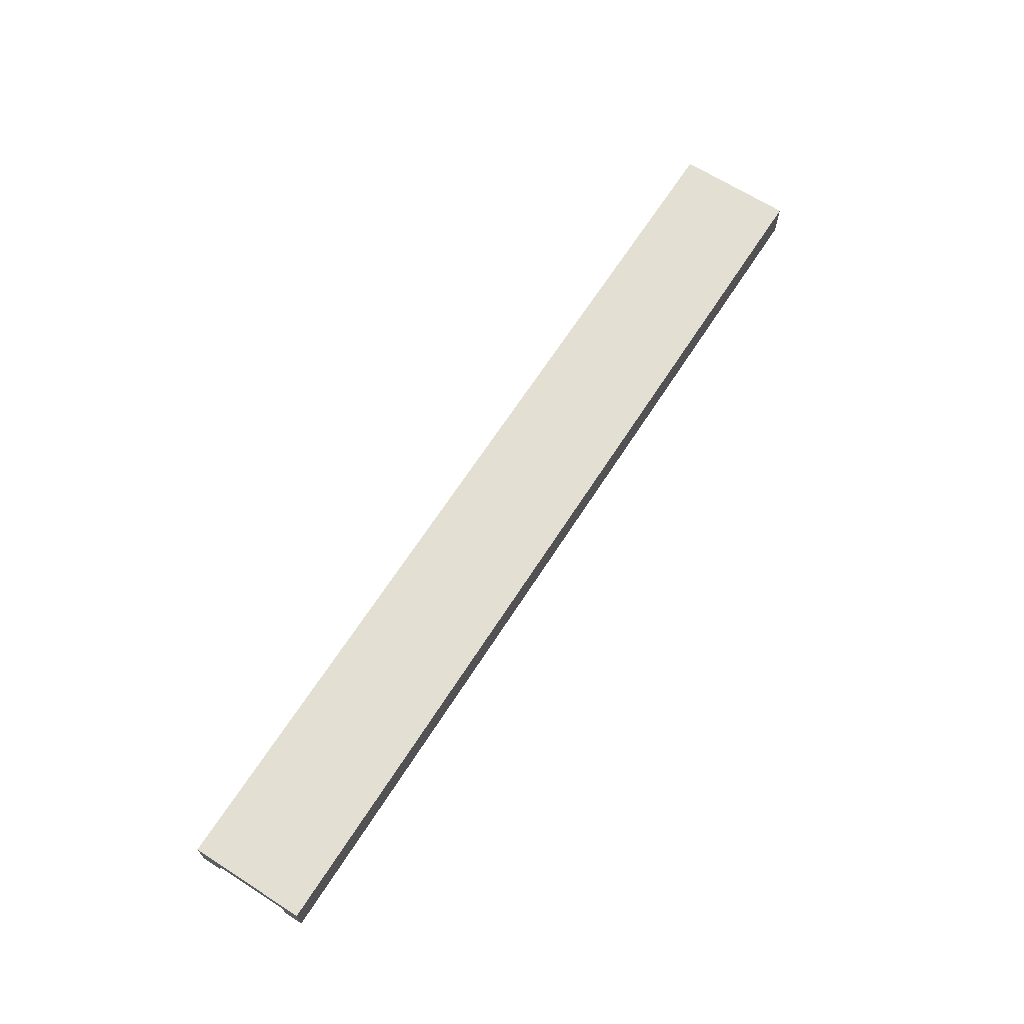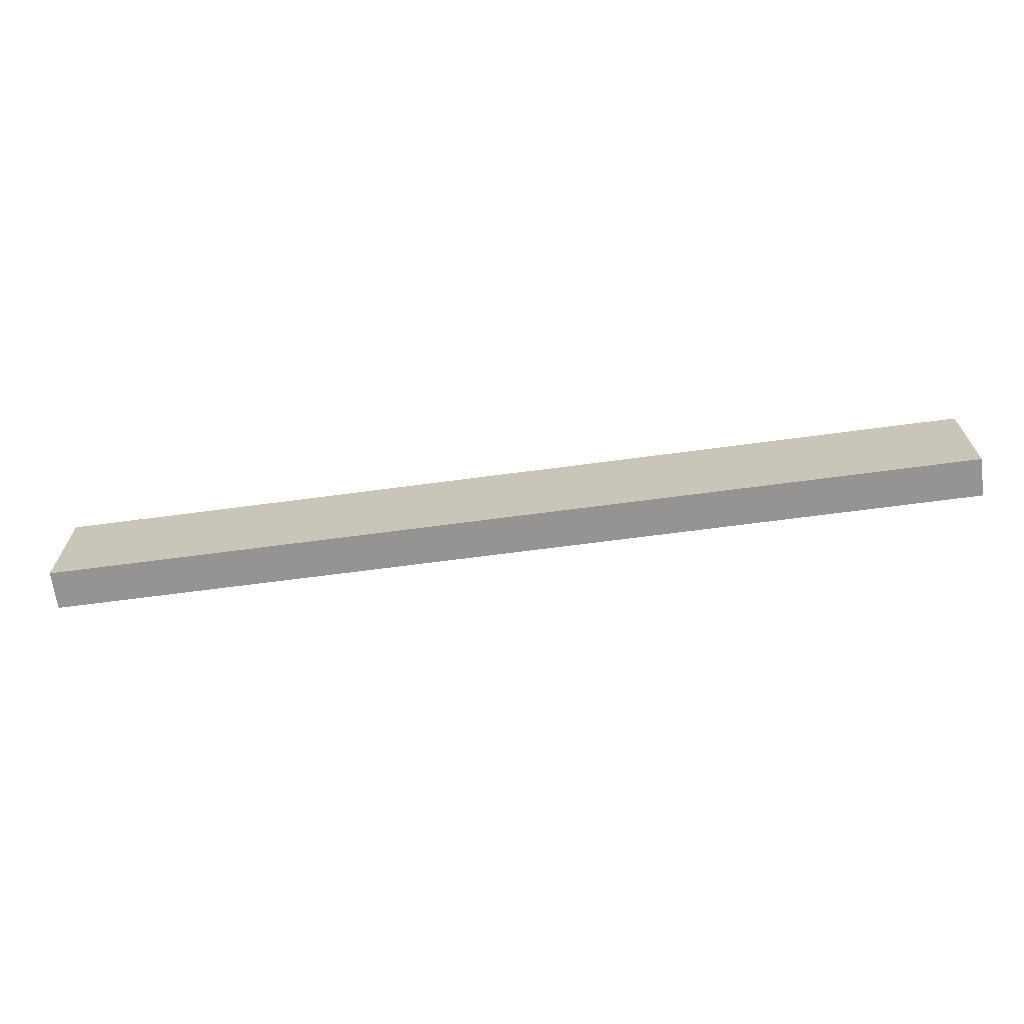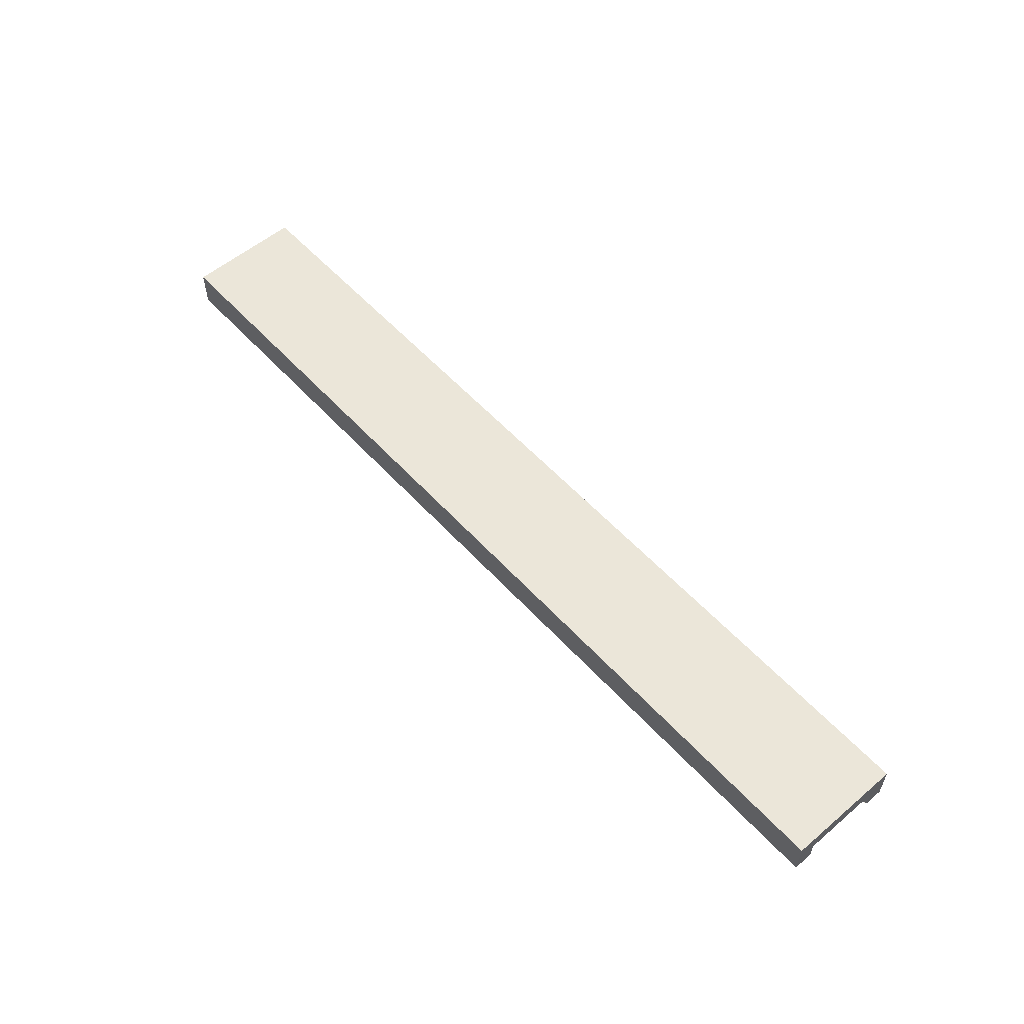
<metadata>
{"format":"obj","ext":"obj","renderer":"f3d","projection":"perspective","resolution":1024,"background":"white","views":[{"elev":66.4,"azim":122.7,"up":"+Y"},{"elev":-67.1,"azim":-172.4,"up":"+Z"},{"elev":55.9,"azim":-131.5,"up":"+Y"}]}
</metadata>
<code>
o
v 0.2 0 8.2
v 0.2 0 8.1
v 0.2 0 7.7
v 0.2 0 7.6
v 0.2 0.1 8.1
v 0.2 0.1 7.7
v 0.2 0.2 8.2
v 0.2 0.2 7.6
v 5 0 8.2
v 5 0 8.1
v 5 0 7.7
v 5 0 7.6
v 5 0.1 8.1
v 5 0.1 7.7
v 5 0.2 8.2
v 5 0.2 7.6
v 0.2 0 8.2
v 0.2 0.2 8.2
v 0.3 0 8.2
v 0.3 0.1 8.2
v 0.3 0.2 8.2
v 0.4 0 8.2
v 0.4 0.1 8.2
v 0.4 0.2 8.2
v 0.8 0 8.2
v 0.8 0.1 8.2
v 0.9 0 8.2
v 0.9 0.1 8.2
v 1.2 0 8.2
v 1.2 0.1 8.2
v 1.3 0.1 8.2
v 1.3 0.2 8.2
v 1.5 0 8.2
v 1.5 0.1 8.2
v 1.5 0.2 8.2
v 1.8 0 8.2
v 1.8 0.1 8.2
v 1.9 0.1 8.2
v 1.9 0.2 8.2
v 2.4 0.1 8.2
v 2.4 0.2 8.2
v 2.7 0.1 8.2
v 2.7 0.2 8.2
v 2.9 0.1 8.2
v 2.9 0.2 8.2
v 3 0 8.2
v 3 0.1 8.2
v 3.4 0 8.2
v 3.4 0.1 8.2
v 3.5 0.1 8.2
v 3.5 0.2 8.2
v 3.7 0.1 8.2
v 3.7 0.2 8.2
v 3.8 0 8.2
v 3.8 0.1 8.2
v 4 0 8.2
v 4 0.1 8.2
v 4.3 0.1 8.2
v 4.3 0.2 8.2
v 4.6 0.1 8.2
v 4.6 0.2 8.2
v 4.7 0 8.2
v 4.7 0.1 8.2
v 4.8 0 8.2
v 4.8 0.1 8.2
v 4.9 0 8.2
v 4.9 0.2 8.2
v 5 0 8.2
v 5 0.2 8.2
v 0.2 0 7.7
v 0.2 0.1 7.7
v 0.3 0 7.7
v 0.3 0.1 7.7
v 1.1 0.1 7.7
v 1.3 0 7.7
v 1.3 0.1 7.7
v 1.6 0.1 7.7
v 1.8 0 7.7
v 1.8 0.1 7.7
v 1.9 0.1 7.7
v 2.1 0.1 7.7
v 2.4 0 7.7
v 2.4 0.1 7.7
v 2.8 0 7.7
v 2.8 0.1 7.7
v 3 0.1 7.7
v 3.1 0.1 7.7
v 3.2 0 7.7
v 3.2 0.1 7.7
v 3.5 0 7.7
v 3.5 0.1 7.7
v 3.6 0.1 7.7
v 3.7 0.1 7.7
v 3.8 0 7.7
v 3.8 0.1 7.7
v 4 0 7.7
v 4 0.1 7.7
v 4.1 0.1 7.7
v 4.4 0 7.7
v 4.4 0.1 7.7
v 4.5 0.1 7.7
v 4.8 0 7.7
v 4.8 0.1 7.7
v 4.9 0 7.7
v 4.9 0.1 7.7
v 5 0 7.7
v 5 0.1 7.7
v 0.2 0 8.1
v 0.2 0.1 8.1
v 0.3 0 8.1
v 0.3 0.1 8.1
v 0.4 0 8.1
v 0.4 0.1 8.1
v 0.5 0.1 8.1
v 0.8 0 8.1
v 0.8 0.1 8.1
v 0.9 0 8.1
v 0.9 0.1 8.1
v 1 0.1 8.1
v 1.2 0 8.1
v 1.2 0.1 8.1
v 1.3 0.1 8.1
v 1.5 0 8.1
v 1.5 0.1 8.1
v 1.7 0.1 8.1
v 1.8 0 8.1
v 1.8 0.1 8.1
v 1.9 0.1 8.1
v 2.6 0.1 8.1
v 2.8 0.1 8.1
v 3 0 8.1
v 3 0.1 8.1
v 3.2 0.1 8.1
v 3.4 0 8.1
v 3.4 0.1 8.1
v 3.8 0 8.1
v 3.8 0.1 8.1
v 3.9 0.1 8.1
v 4 0 8.1
v 4 0.1 8.1
v 4.1 0.1 8.1
v 4.7 0 8.1
v 4.7 0.1 8.1
v 4.8 0 8.1
v 4.8 0.1 8.1
v 4.9 0 8.1
v 4.9 0.1 8.1
v 5 0 8.1
v 5 0.1 8.1
v 0.2 0 7.6
v 0.2 0.2 7.6
v 0.3 0 7.6
v 0.3 0.2 7.6
v 0.4 0.1 7.6
v 0.4 0.2 7.6
v 0.8 0.1 7.6
v 0.8 0.2 7.6
v 0.9 0.1 7.6
v 0.9 0.2 7.6
v 1.2 0.1 7.6
v 1.2 0.2 7.6
v 1.3 0 7.6
v 1.3 0.1 7.6
v 1.8 0 7.6
v 1.8 0.1 7.6
v 1.9 0.1 7.6
v 1.9 0.2 7.6
v 2.3 0.1 7.6
v 2.3 0.2 7.6
v 2.4 0 7.6
v 2.4 0.1 7.6
v 2.8 0 7.6
v 2.8 0.1 7.6
v 3.2 0 7.6
v 3.2 0.2 7.6
v 3.4 0.1 7.6
v 3.4 0.2 7.6
v 3.5 0 7.6
v 3.5 0.1 7.6
v 3.7 0.1 7.6
v 3.7 0.2 7.6
v 3.8 0 7.6
v 3.8 0.1 7.6
v 4 0 7.6
v 4 0.1 7.6
v 4.3 0.1 7.6
v 4.3 0.2 7.6
v 4.4 0 7.6
v 4.4 0.1 7.6
v 4.8 0 7.6
v 4.8 0.1 7.6
v 4.9 0 7.6
v 4.9 0.2 7.6
v 5 0 7.6
v 5 0.2 7.6
v 0.2 0 8.2
v 0.3 0 8.2
v 0.4 0 8.2
v 0.8 0 8.2
v 0.9 0 8.2
v 1.2 0 8.2
v 1.5 0 8.2
v 1.8 0 8.2
v 3 0 8.2
v 3.4 0 8.2
v 3.8 0 8.2
v 4 0 8.2
v 4.7 0 8.2
v 4.8 0 8.2
v 4.9 0 8.2
v 5 0 8.2
v 0.2 0 8.1
v 0.3 0 8.1
v 0.4 0 8.1
v 0.8 0 8.1
v 0.9 0 8.1
v 1.2 0 8.1
v 1.5 0 8.1
v 1.8 0 8.1
v 3 0 8.1
v 3.4 0 8.1
v 3.8 0 8.1
v 4 0 8.1
v 4.7 0 8.1
v 4.8 0 8.1
v 4.9 0 8.1
v 5 0 8.1
v 0.2 0 7.7
v 0.3 0 7.7
v 1.3 0 7.7
v 1.8 0 7.7
v 2.4 0 7.7
v 2.8 0 7.7
v 3.2 0 7.7
v 3.5 0 7.7
v 3.8 0 7.7
v 4 0 7.7
v 4.4 0 7.7
v 4.8 0 7.7
v 4.9 0 7.7
v 5 0 7.7
v 0.2 0 7.6
v 0.3 0 7.6
v 1.3 0 7.6
v 1.8 0 7.6
v 2.4 0 7.6
v 2.8 0 7.6
v 3.2 0 7.6
v 3.5 0 7.6
v 3.8 0 7.6
v 4 0 7.6
v 4.4 0 7.6
v 4.8 0 7.6
v 4.9 0 7.6
v 5 0 7.6
v 0.2 0.1 8.1
v 0.3 0.1 8.1
v 0.4 0.1 8.1
v 0.5 0.1 8.1
v 0.8 0.1 8.1
v 0.9 0.1 8.1
v 1 0.1 8.1
v 1.2 0.1 8.1
v 1.3 0.1 8.1
v 1.5 0.1 8.1
v 1.7 0.1 8.1
v 1.8 0.1 8.1
v 1.9 0.1 8.1
v 2.6 0.1 8.1
v 2.8 0.1 8.1
v 3 0.1 8.1
v 3.2 0.1 8.1
v 3.4 0.1 8.1
v 3.8 0.1 8.1
v 3.9 0.1 8.1
v 4 0.1 8.1
v 4.1 0.1 8.1
v 4.7 0.1 8.1
v 4.8 0.1 8.1
v 4.9 0.1 8.1
v 5 0.1 8.1
v 0.3 0.1 8
v 0.5 0.1 8
v 0.7 0.1 8
v 1 0.1 8
v 1.3 0.1 8
v 1.7 0.1 8
v 1.9 0.1 8
v 2.6 0.1 8
v 2.8 0.1 8
v 3.2 0.1 8
v 3.3 0.1 8
v 3.5 0.1 8
v 3.9 0.1 8
v 4.1 0.1 8
v 0.3 0.1 7.9
v 0.7 0.1 7.9
v 1.1 0.1 7.9
v 1.3 0.1 7.9
v 1.6 0.1 7.9
v 1.8 0.1 7.9
v 2.4 0.1 7.9
v 3 0.1 7.9
v 3.3 0.1 7.9
v 3.5 0.1 7.9
v 3.6 0.1 7.9
v 3.9 0.1 7.9
v 4.7 0.1 7.9
v 4.9 0.1 7.9
v 1.3 0.1 7.8
v 1.6 0.1 7.8
v 1.8 0.1 7.8
v 1.9 0.1 7.8
v 2.1 0.1 7.8
v 2.4 0.1 7.8
v 2.8 0.1 7.8
v 3.1 0.1 7.8
v 3.6 0.1 7.8
v 3.7 0.1 7.8
v 3.9 0.1 7.8
v 4.1 0.1 7.8
v 4.5 0.1 7.8
v 4.9 0.1 7.8
v 0.2 0.1 7.7
v 0.3 0.1 7.7
v 1.1 0.1 7.7
v 1.3 0.1 7.7
v 1.6 0.1 7.7
v 1.8 0.1 7.7
v 1.9 0.1 7.7
v 2.1 0.1 7.7
v 2.4 0.1 7.7
v 2.8 0.1 7.7
v 3 0.1 7.7
v 3.1 0.1 7.7
v 3.2 0.1 7.7
v 3.5 0.1 7.7
v 3.6 0.1 7.7
v 3.7 0.1 7.7
v 3.8 0.1 7.7
v 4 0.1 7.7
v 4.1 0.1 7.7
v 4.4 0.1 7.7
v 4.5 0.1 7.7
v 4.8 0.1 7.7
v 4.9 0.1 7.7
v 5 0.1 7.7
v 0.2 0.2 8.2
v 0.3 0.2 8.2
v 0.4 0.2 8.2
v 1.3 0.2 8.2
v 1.5 0.2 8.2
v 1.9 0.2 8.2
v 2.4 0.2 8.2
v 2.7 0.2 8.2
v 2.9 0.2 8.2
v 3.5 0.2 8.2
v 3.7 0.2 8.2
v 4.3 0.2 8.2
v 4.6 0.2 8.2
v 4.9 0.2 8.2
v 5 0.2 8.2
v 0.3 0.2 8.1
v 0.4 0.2 8.1
v 0.5 0.2 8.1
v 1 0.2 8.1
v 1.5 0.2 8.1
v 1.7 0.2 8.1
v 2.4 0.2 8.1
v 2.6 0.2 8.1
v 2.7 0.2 8.1
v 2.8 0.2 8.1
v 2.9 0.2 8.1
v 3.2 0.2 8.1
v 3.5 0.2 8.1
v 3.7 0.2 8.1
v 3.9 0.2 8.1
v 4.1 0.2 8.1
v 4.3 0.2 8.1
v 4.6 0.2 8.1
v 4.7 0.2 8.1
v 4.9 0.2 8.1
v 0.3 0.2 8
v 0.5 0.2 8
v 0.7 0.2 8
v 1 0.2 8
v 1.3 0.2 8
v 1.7 0.2 8
v 1.9 0.2 8
v 2.6 0.2 8
v 2.8 0.2 8
v 3.2 0.2 8
v 3.3 0.2 8
v 3.5 0.2 8
v 3.9 0.2 8
v 4.1 0.2 8
v 0.3 0.2 7.9
v 0.7 0.2 7.9
v 1.1 0.2 7.9
v 1.3 0.2 7.9
v 1.6 0.2 7.9
v 1.8 0.2 7.9
v 2.4 0.2 7.9
v 3 0.2 7.9
v 3.3 0.2 7.9
v 3.5 0.2 7.9
v 3.6 0.2 7.9
v 3.9 0.2 7.9
v 4.7 0.2 7.9
v 4.9 0.2 7.9
v 1.3 0.2 7.8
v 1.6 0.2 7.8
v 1.8 0.2 7.8
v 1.9 0.2 7.8
v 2.1 0.2 7.8
v 2.4 0.2 7.8
v 2.8 0.2 7.8
v 3.1 0.2 7.8
v 3.6 0.2 7.8
v 3.7 0.2 7.8
v 3.9 0.2 7.8
v 4.1 0.2 7.8
v 4.5 0.2 7.8
v 4.9 0.2 7.8
v 0.4 0.2 7.7
v 0.8 0.2 7.7
v 0.9 0.2 7.7
v 1.1 0.2 7.7
v 1.2 0.2 7.7
v 1.6 0.2 7.7
v 2.1 0.2 7.7
v 2.3 0.2 7.7
v 2.8 0.2 7.7
v 3 0.2 7.7
v 3.1 0.2 7.7
v 3.2 0.2 7.7
v 3.4 0.2 7.7
v 3.6 0.2 7.7
v 4.1 0.2 7.7
v 4.3 0.2 7.7
v 4.5 0.2 7.7
v 4.9 0.2 7.7
v 0.2 0.2 7.6
v 0.3 0.2 7.6
v 0.4 0.2 7.6
v 0.8 0.2 7.6
v 0.9 0.2 7.6
v 1.2 0.2 7.6
v 1.9 0.2 7.6
v 2.3 0.2 7.6
v 3.2 0.2 7.6
v 3.4 0.2 7.6
v 3.7 0.2 7.6
v 4.3 0.2 7.6
v 4.9 0.2 7.6
v 5 0.2 7.6
f 5 2 1
f 6 4 3
f 7 5 1
f 7 6 5
f 8 4 6
f 8 6 7
f 9 10 13
f 11 12 14
f 9 13 15
f 13 14 15
f 14 12 16
f 15 14 16
f 19 18 17
f 20 18 19
f 21 18 20
f 22 20 19
f 23 21 20
f 23 20 22
f 24 21 23
f 25 23 22
f 26 24 23
f 26 23 25
f 27 26 25
f 28 24 26
f 28 26 27
f 29 28 27
f 30 24 28
f 30 28 29
f 31 30 29
f 31 24 30
f 32 24 31
f 33 31 29
f 34 32 31
f 34 31 33
f 35 32 34
f 36 34 33
f 37 35 34
f 37 34 36
f 38 37 36
f 38 35 37
f 39 35 38
f 40 38 36
f 40 39 38
f 41 39 40
f 42 40 36
f 42 41 40
f 43 41 42
f 44 42 36
f 44 43 42
f 45 43 44
f 46 44 36
f 46 45 44
f 47 45 46
f 48 47 46
f 49 45 47
f 49 47 48
f 50 49 48
f 50 45 49
f 51 45 50
f 52 50 48
f 52 51 50
f 53 51 52
f 54 52 48
f 54 53 52
f 55 53 54
f 56 55 54
f 57 53 55
f 57 55 56
f 58 57 56
f 58 53 57
f 59 53 58
f 60 58 56
f 60 59 58
f 61 59 60
f 62 60 56
f 62 61 60
f 63 61 62
f 64 63 62
f 65 61 63
f 65 63 64
f 66 65 64
f 67 61 65
f 67 65 66
f 68 67 66
f 69 67 68
f 72 71 70
f 73 71 72
f 74 73 72
f 75 74 72
f 76 74 75
f 77 76 75
f 78 77 75
f 79 77 78
f 80 79 78
f 81 80 78
f 82 81 78
f 83 81 82
f 84 83 82
f 85 83 84
f 86 85 84
f 87 86 84
f 88 87 84
f 89 87 88
f 90 89 88
f 91 89 90
f 92 91 90
f 93 92 90
f 94 93 90
f 95 93 94
f 96 95 94
f 97 95 96
f 98 97 96
f 99 98 96
f 100 98 99
f 101 100 99
f 102 101 99
f 103 101 102
f 104 103 102
f 105 103 104
f 106 105 104
f 107 105 106
f 108 109 110
f 110 109 111
f 110 111 112
f 112 111 113
f 112 113 114
f 112 114 115
f 115 114 116
f 115 116 117
f 117 116 118
f 117 118 119
f 117 119 120
f 120 119 121
f 120 121 122
f 120 122 123
f 123 122 124
f 123 124 125
f 123 125 126
f 126 125 127
f 126 127 128
f 126 128 129
f 126 129 130
f 126 130 131
f 131 130 132
f 131 132 133
f 131 133 134
f 134 133 135
f 134 135 136
f 136 135 137
f 136 137 138
f 136 138 139
f 139 138 140
f 139 140 141
f 139 141 142
f 142 141 143
f 142 143 144
f 144 143 145
f 144 145 146
f 146 145 147
f 146 147 148
f 148 147 149
f 150 151 152
f 152 151 153
f 152 153 154
f 154 153 155
f 152 154 156
f 154 155 156
f 156 155 157
f 152 156 158
f 156 157 158
f 158 157 159
f 152 158 160
f 158 159 160
f 160 159 161
f 152 160 162
f 160 161 162
f 162 161 163
f 162 163 164
f 163 161 165
f 164 163 165
f 164 165 166
f 165 161 166
f 166 161 167
f 164 166 168
f 166 167 168
f 168 167 169
f 164 168 170
f 168 169 170
f 170 169 171
f 170 171 172
f 171 169 173
f 172 171 173
f 172 173 174
f 173 169 175
f 174 173 175
f 174 175 176
f 176 175 177
f 174 176 178
f 176 177 179
f 178 176 179
f 178 179 180
f 179 177 180
f 180 177 181
f 178 180 182
f 180 181 183
f 182 180 183
f 182 183 184
f 183 181 185
f 184 183 185
f 184 185 186
f 185 181 186
f 186 181 187
f 184 186 188
f 186 187 188
f 188 187 189
f 188 189 190
f 189 187 191
f 190 189 191
f 190 191 192
f 191 187 193
f 192 191 193
f 192 193 194
f 194 193 195
f 212 197 196
f 213 198 197
f 213 197 212
f 214 199 198
f 214 198 213
f 215 200 199
f 215 199 214
f 216 201 200
f 216 200 215
f 217 202 201
f 217 201 216
f 218 203 202
f 218 202 217
f 219 204 203
f 219 203 218
f 220 205 204
f 220 204 219
f 221 206 205
f 221 205 220
f 222 207 206
f 222 206 221
f 223 208 207
f 223 207 222
f 224 209 208
f 224 208 223
f 225 210 209
f 225 209 224
f 226 211 210
f 226 210 225
f 227 211 226
f 242 229 228
f 243 230 229
f 243 229 242
f 244 231 230
f 244 230 243
f 245 232 231
f 245 231 244
f 246 233 232
f 246 232 245
f 247 234 233
f 247 233 246
f 248 235 234
f 248 234 247
f 249 236 235
f 249 235 248
f 250 237 236
f 250 236 249
f 251 238 237
f 251 237 250
f 252 239 238
f 252 238 251
f 253 240 239
f 253 239 252
f 254 241 240
f 254 240 253
f 255 241 254
f 282 257 256
f 282 258 257
f 282 259 258
f 283 260 259
f 283 259 282
f 283 261 260
f 283 262 261
f 284 262 283
f 285 263 262
f 285 262 284
f 285 264 263
f 286 265 264
f 286 264 285
f 286 266 265
f 287 267 266
f 287 266 286
f 287 268 267
f 288 269 268
f 288 268 287
f 289 270 269
f 289 269 288
f 290 271 270
f 290 270 289
f 290 272 271
f 291 275 274
f 291 272 290
f 291 274 273
f 291 273 272
f 292 275 291
f 293 275 292
f 294 277 276
f 294 275 293
f 294 276 275
f 295 278 277
f 295 277 294
f 296 282 256
f 296 284 283
f 296 283 282
f 297 291 290
f 297 284 296
f 297 285 284
f 297 289 288
f 297 288 287
f 297 287 286
f 297 290 289
f 297 286 285
f 297 292 291
f 298 292 297
f 299 292 298
f 300 292 299
f 301 292 300
f 302 292 301
f 303 292 302
f 304 293 292
f 304 292 303
f 305 294 293
f 305 293 304
f 305 295 294
f 306 295 305
f 307 295 306
f 308 280 279
f 308 295 307
f 308 279 278
f 308 278 295
f 309 281 280
f 309 280 308
f 310 299 298
f 310 300 299
f 311 301 300
f 311 300 310
f 312 302 301
f 312 301 311
f 313 302 312
f 314 302 313
f 315 303 302
f 315 302 314
f 316 303 315
f 317 306 305
f 317 305 304
f 317 304 303
f 318 307 306
f 318 306 317
f 319 307 318
f 320 308 307
f 320 307 319
f 320 309 308
f 321 309 320
f 322 309 321
f 323 281 309
f 323 309 322
f 324 296 256
f 325 297 296
f 325 296 324
f 325 298 297
f 326 311 310
f 326 298 325
f 326 310 298
f 327 311 326
f 328 312 311
f 328 311 327
f 328 313 312
f 329 313 328
f 330 314 313
f 330 313 329
f 331 316 315
f 331 314 330
f 331 315 314
f 332 316 331
f 333 303 316
f 333 316 332
f 334 317 303
f 334 303 333
f 335 318 317
f 335 317 334
f 336 318 335
f 337 318 336
f 338 319 318
f 338 318 337
f 339 321 320
f 339 319 338
f 339 320 319
f 340 321 339
f 341 321 340
f 342 322 321
f 342 321 341
f 343 322 342
f 344 323 322
f 344 322 343
f 345 323 344
f 346 281 323
f 346 323 345
f 347 281 346
f 348 349 363
f 349 350 363
f 350 351 364
f 363 350 364
f 364 351 365
f 365 351 366
f 351 352 367
f 352 353 367
f 367 353 368
f 353 354 369
f 354 355 369
f 369 355 370
f 355 356 371
f 370 355 371
f 371 356 372
f 356 357 373
f 372 356 373
f 373 357 374
f 357 358 375
f 374 357 375
f 358 359 376
f 375 358 376
f 376 359 377
f 377 359 378
f 359 360 379
f 378 359 379
f 360 361 380
f 379 360 380
f 380 361 381
f 361 362 382
f 381 361 382
f 348 363 383
f 363 364 383
f 364 365 383
f 365 366 384
f 383 365 384
f 384 366 385
f 366 351 386
f 385 366 386
f 367 368 387
f 386 351 387
f 351 367 387
f 368 353 388
f 387 368 388
f 369 370 389
f 388 353 389
f 353 369 389
f 371 372 390
f 389 370 390
f 370 371 390
f 373 374 391
f 390 372 391
f 372 373 391
f 374 375 392
f 391 374 392
f 376 377 392
f 375 376 392
f 392 377 393
f 393 377 394
f 377 378 395
f 394 377 395
f 380 381 396
f 395 378 396
f 378 379 396
f 379 380 396
f 384 385 397
f 348 383 397
f 383 384 397
f 392 393 398
f 397 385 398
f 386 387 398
f 391 392 398
f 385 386 398
f 387 388 398
f 390 391 398
f 389 390 398
f 388 389 398
f 398 393 399
f 399 393 400
f 400 393 401
f 401 393 402
f 402 393 403
f 403 393 404
f 393 394 405
f 404 393 405
f 394 395 406
f 405 394 406
f 395 396 406
f 406 396 407
f 407 396 408
f 396 381 409
f 408 396 409
f 381 382 409
f 382 362 410
f 409 382 410
f 399 400 411
f 400 401 411
f 401 402 412
f 411 401 412
f 402 403 413
f 412 402 413
f 413 403 414
f 414 403 415
f 403 404 416
f 415 403 416
f 416 404 417
f 404 405 418
f 406 407 418
f 405 406 418
f 407 408 419
f 418 407 419
f 419 408 420
f 408 409 421
f 420 408 421
f 409 410 421
f 421 410 422
f 422 410 423
f 410 362 424
f 423 410 424
f 397 398 425
f 398 399 425
f 425 399 426
f 426 399 427
f 411 412 428
f 427 399 428
f 399 411 428
f 428 412 429
f 412 413 430
f 429 412 430
f 413 414 430
f 416 417 431
f 414 415 431
f 415 416 431
f 431 417 432
f 417 404 433
f 432 417 433
f 404 418 434
f 433 404 434
f 418 419 435
f 434 418 435
f 435 419 436
f 436 419 437
f 419 420 438
f 437 419 438
f 422 423 439
f 420 421 439
f 421 422 439
f 439 423 440
f 423 424 441
f 440 423 441
f 424 362 442
f 441 424 442
f 348 397 443
f 397 425 444
f 443 397 444
f 425 426 445
f 444 425 445
f 426 427 446
f 445 426 446
f 428 429 447
f 446 427 447
f 427 428 447
f 429 430 448
f 447 429 448
f 431 432 449
f 448 430 449
f 430 414 449
f 414 431 449
f 432 433 450
f 449 432 450
f 433 434 450
f 434 435 450
f 435 436 450
f 436 437 451
f 450 436 451
f 437 438 452
f 451 437 452
f 420 439 453
f 452 438 453
f 439 440 453
f 438 420 453
f 440 441 454
f 453 440 454
f 441 442 454
f 442 362 455
f 454 442 455
f 455 362 456

</code>
